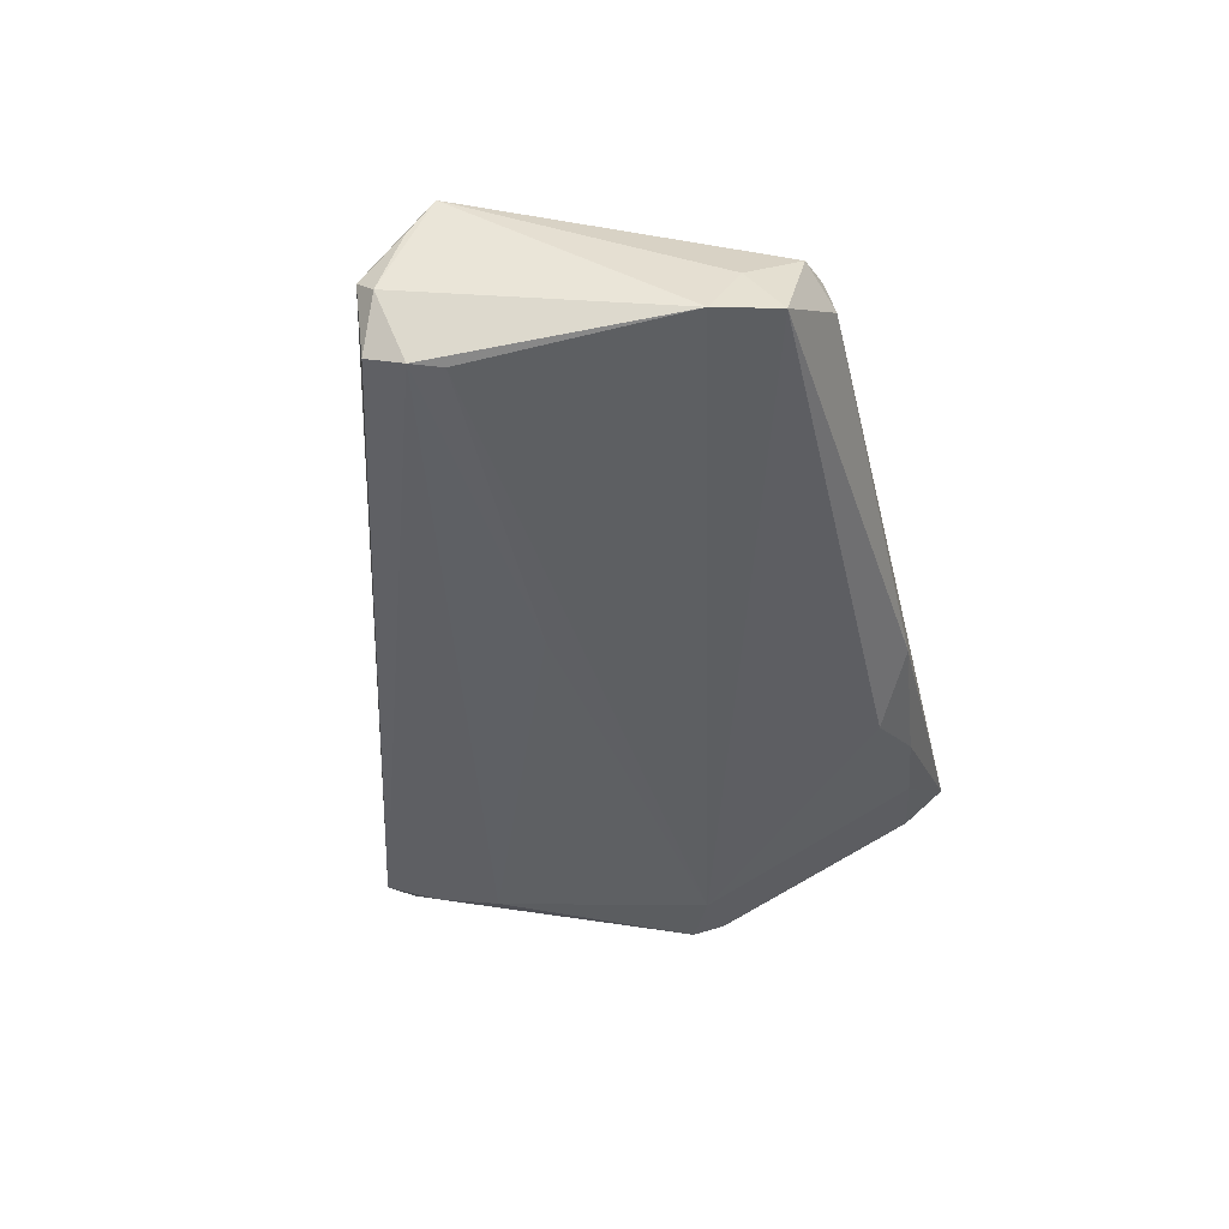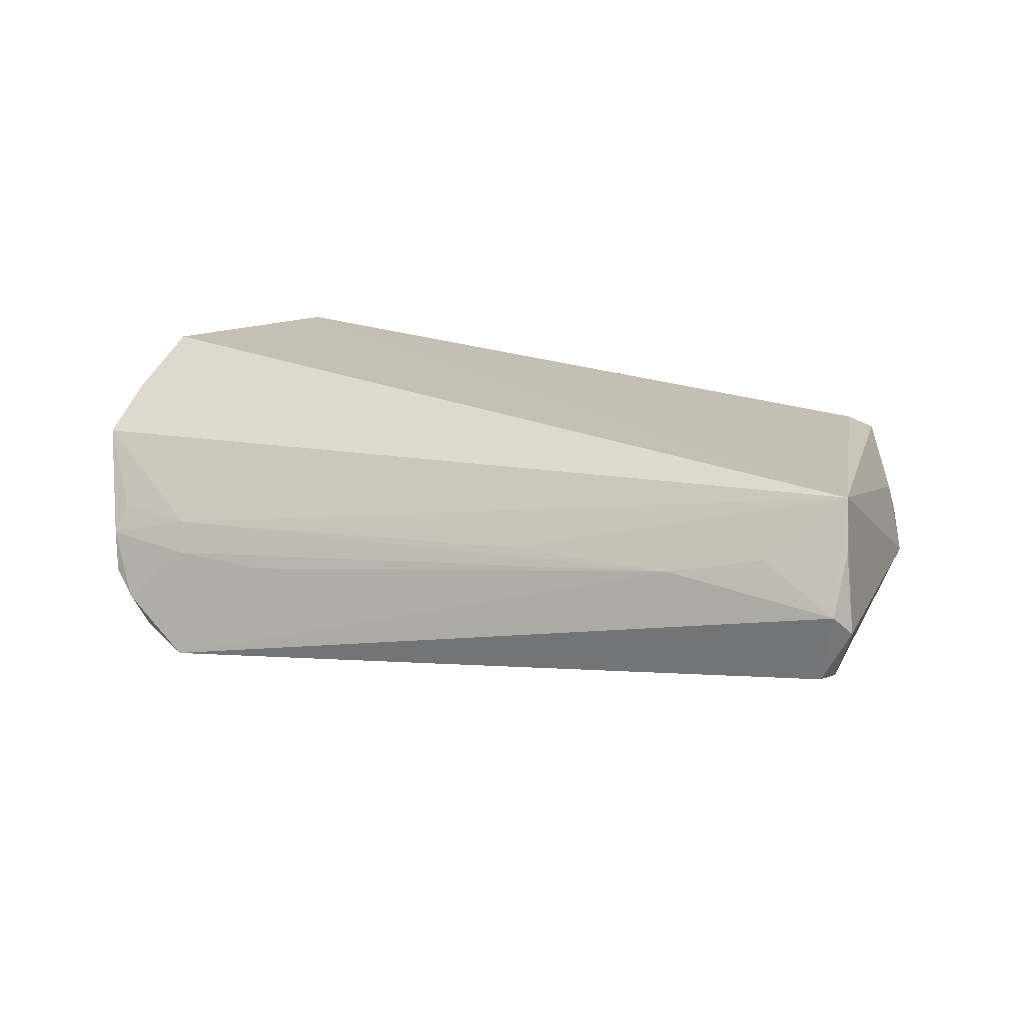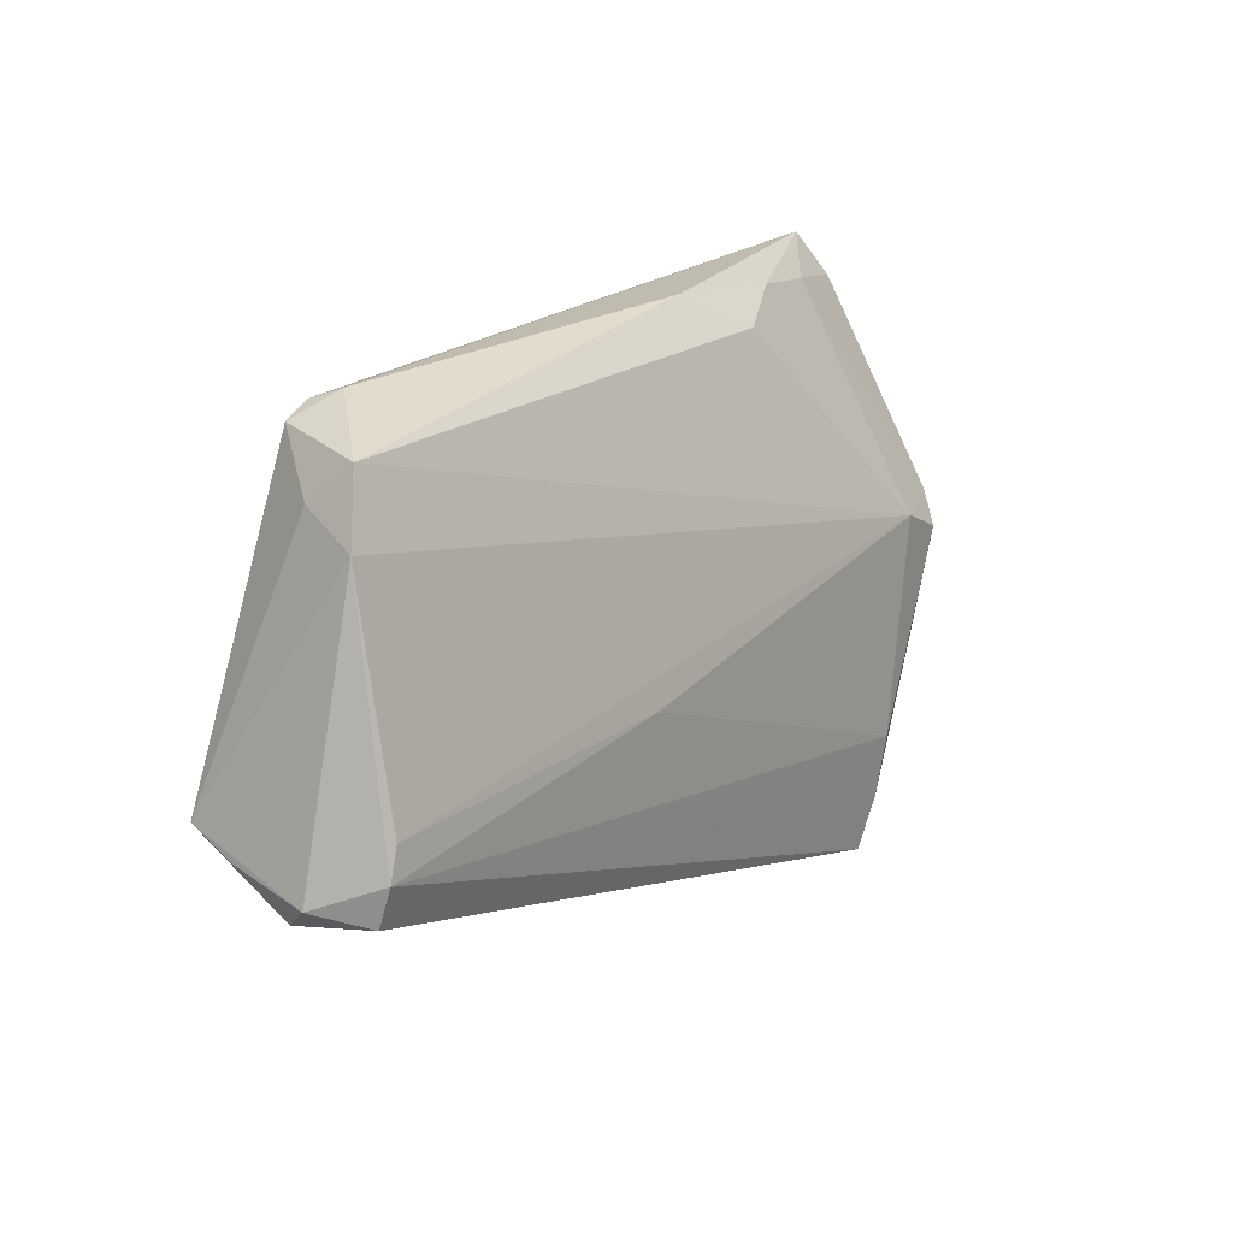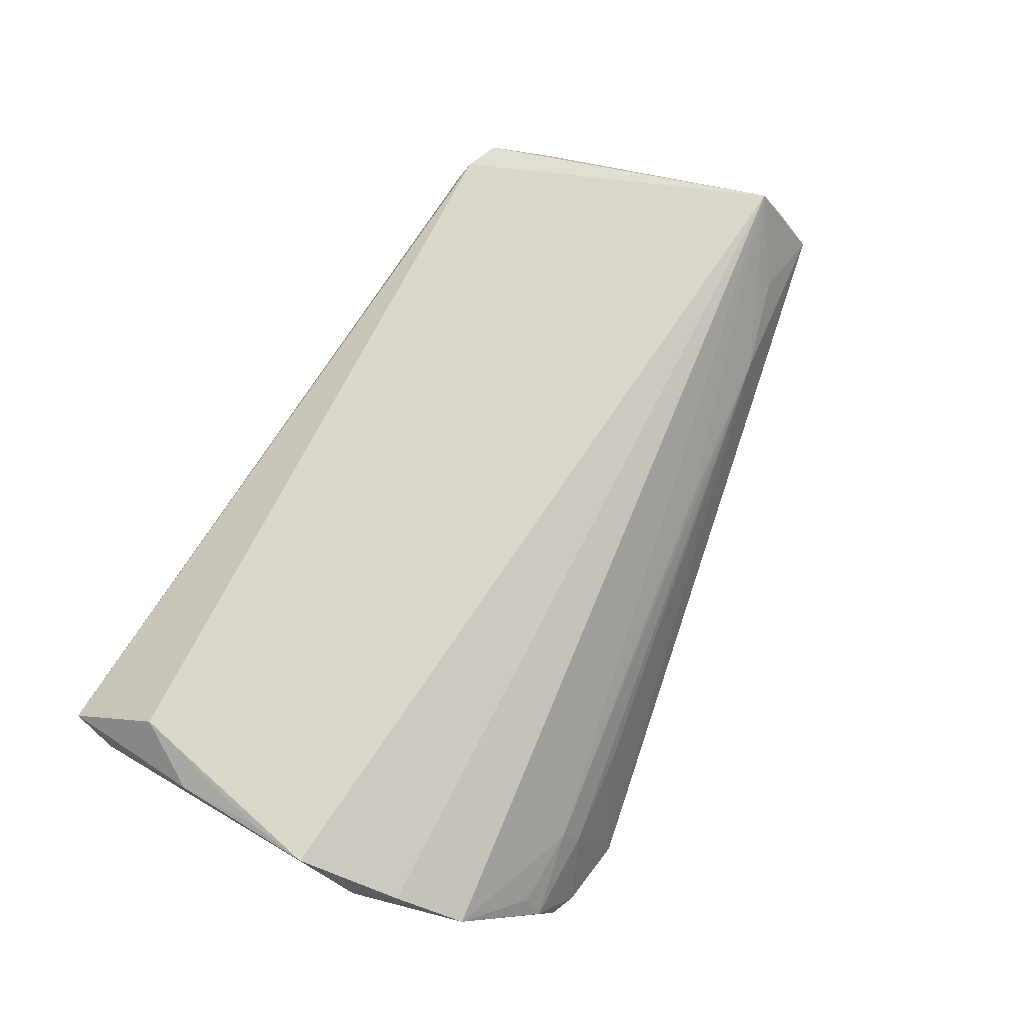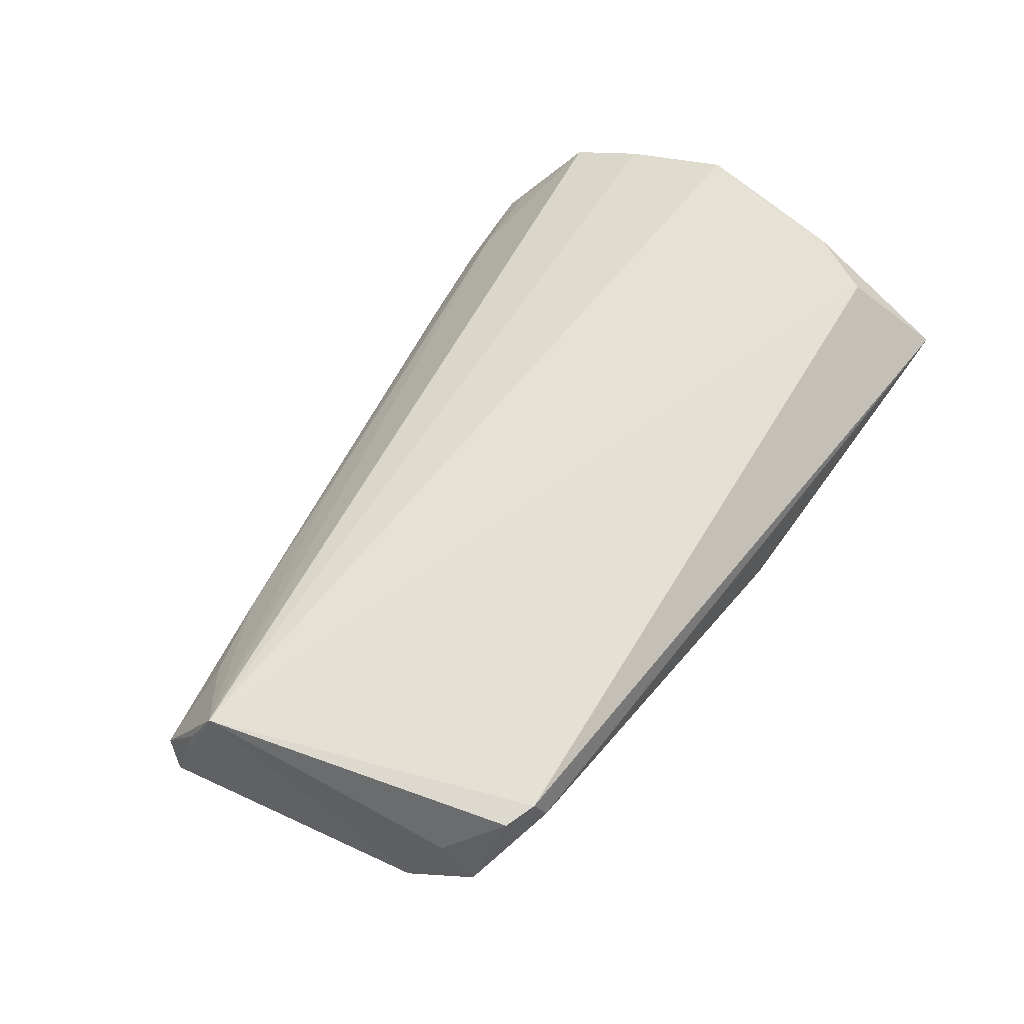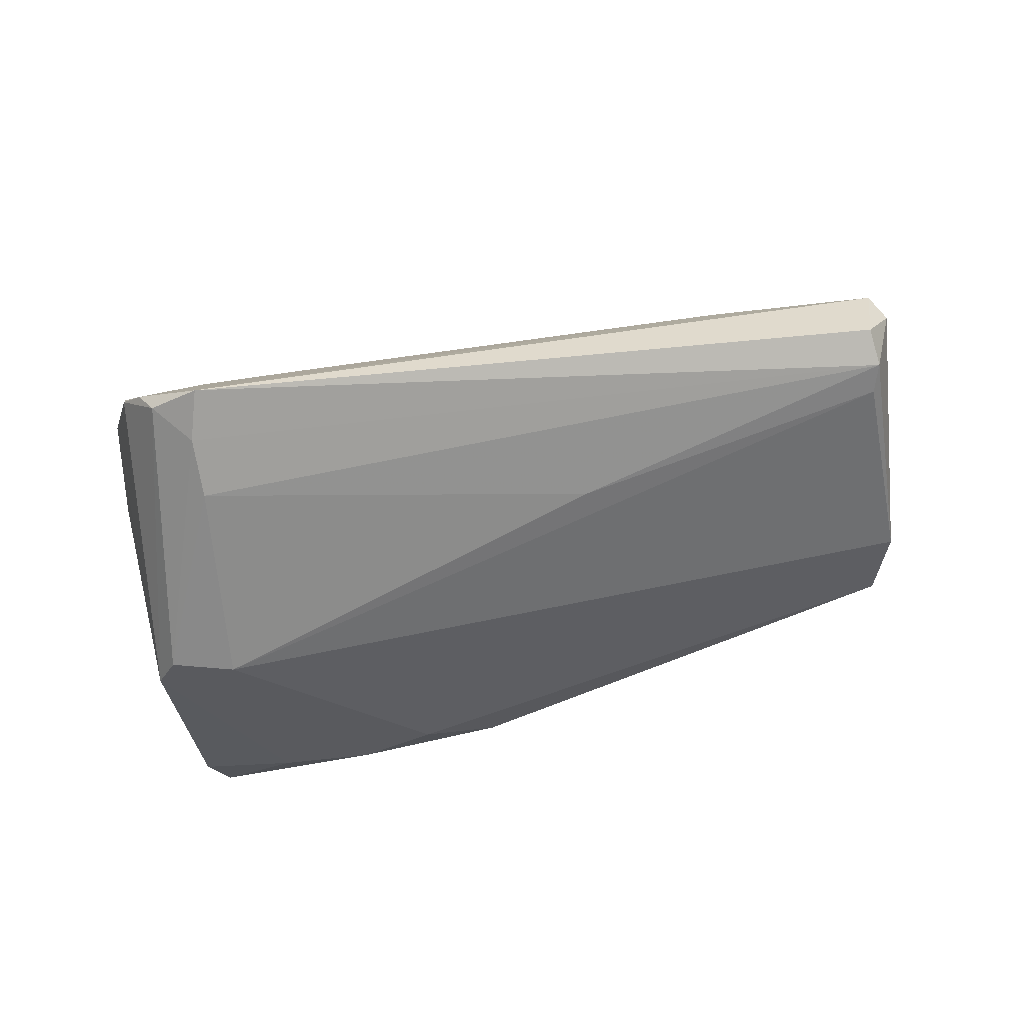
<metadata>
{"format":"obj","ext":"obj","renderer":"f3d","projection":"perspective","resolution":1024,"background":"white","views":[{"elev":-35.8,"azim":100.3,"up":"+Z"},{"elev":23.0,"azim":31.1,"up":"+Z"},{"elev":16.1,"azim":118.9,"up":"+Y"},{"elev":75.3,"azim":-59.4,"up":"+Z"},{"elev":61.7,"azim":124.4,"up":"+Z"},{"elev":-63.2,"azim":15.6,"up":"+Z"}]}
</metadata>
<code>
v -0.04902 0.03474 0.003396
v 0.01975 -0.006941 -0.01354
v -0.04601 -0.02527 0.008202
v 0.0534 -0.0171 0.007564
v -0.04211 0.0004784 -0.01935
v 0.05584 0.02094 0.004711
v -0.04992 0.01502 0.01186
v 0.06153 -0.01071 0.01546
v -0.01571 -0.03149 -0.004289
v -0.03806 -0.03489 -0.008423
v 0.04196 -0.02053 0.004652
v 0.05542 0.02541 -0.0006803
v 0.06524 -0.01554 -0.0002632
v -0.02893 -0.0232 -0.01941
v -0.02773 -0.0329 -0.004148
v 0.04521 0.0299 0.007427
v 0.0504 0.02721 0.01065
v -0.0394 -0.03334 -0.003449
v -0.03426 0.003448 -0.01941
v -0.03483 -0.03612 -0.01135
v 0.06217 -0.0172 -0.006671
v 0.06079 -0.008754 -0.008016
v -0.02804 -0.03092 -0.01852
v -0.04585 0.0041 -0.01642
v 0.06225 -0.01247 -0.008169
v 0.05927 0.01766 -0.002766
v -0.02552 -0.03724 -0.01748
v -0.02468 0.03173 -0.004118
v -0.01386 0.02842 -0.007736
v -0.03252 -0.03549 -0.01515
v -0.04942 0.003832 0.01474
v -0.04786 -0.01663 0.01195
v -0.0051 0.03298 -0.002718
v -0.04497 0.02358 0.01273
v 0.04597 0.02941 0.008397
v -0.04926 0.01925 -0.00462
v -0.02876 -0.03096 -0.0003931
v 0.06302 -0.01332 0.009471
v -0.0502 -0.003754 0.01595
v -0.0502 0.02945 -0.0005363
v -0.0502 -0.01121 0.01078
v -0.03728 0.0307 -0.002779
v 0.04633 0.02872 0.01089
v 0.02032 -0.02317 0.004005
v 0.0636 -0.018 0.002485
v -0.03887 -0.03106 4.591e-05
f 34 43 1
f 34 8 43
f 26 8 13
f 41 24 3
f 8 34 39
f 25 26 13
f 43 8 17
f 36 24 41
f 46 3 18
f 7 34 1
f 41 3 32
f 32 39 41
f 32 3 8
f 8 39 32
f 21 25 13
f 27 25 21
f 2 25 14
f 8 26 6
f 6 17 8
f 26 12 6
f 6 12 17
f 33 12 29
f 45 21 13
f 27 21 45
f 24 30 10
f 18 3 10
f 10 3 24
f 27 30 23
f 14 25 23
f 23 25 27
f 31 39 34
f 34 7 31
f 31 7 39
f 26 25 22
f 25 2 22
f 16 12 33
f 1 43 16
f 16 33 1
f 17 12 16
f 40 7 1
f 24 36 40
f 39 7 40
f 40 36 41
f 41 39 40
f 1 33 28
f 33 29 28
f 19 12 26
f 19 29 12
f 26 22 19
f 19 22 2
f 19 2 14
f 19 28 29
f 13 8 38
f 38 45 13
f 8 45 38
f 37 46 18
f 8 3 37
f 3 46 37
f 27 9 15
f 15 37 18
f 20 30 27
f 20 10 30
f 18 10 20
f 20 15 18
f 27 15 20
f 43 17 35
f 35 16 43
f 17 16 35
f 42 40 1
f 1 28 42
f 28 19 42
f 24 40 42
f 42 19 24
f 5 19 14
f 24 19 5
f 14 23 5
f 5 30 24
f 5 23 30
f 37 15 11
f 11 15 9
f 27 45 11
f 11 9 27
f 4 45 8
f 8 11 4
f 4 11 45
f 8 37 44
f 44 11 8
f 37 11 44

</code>
